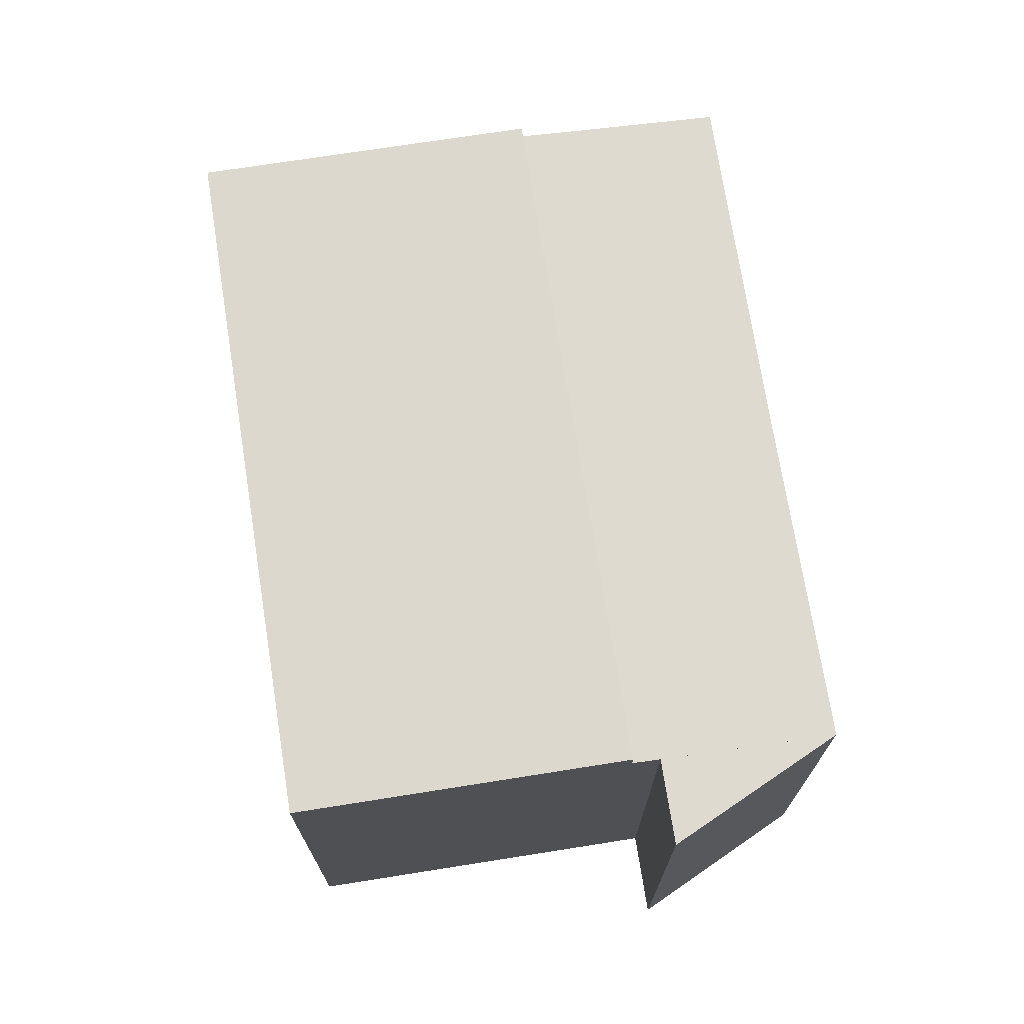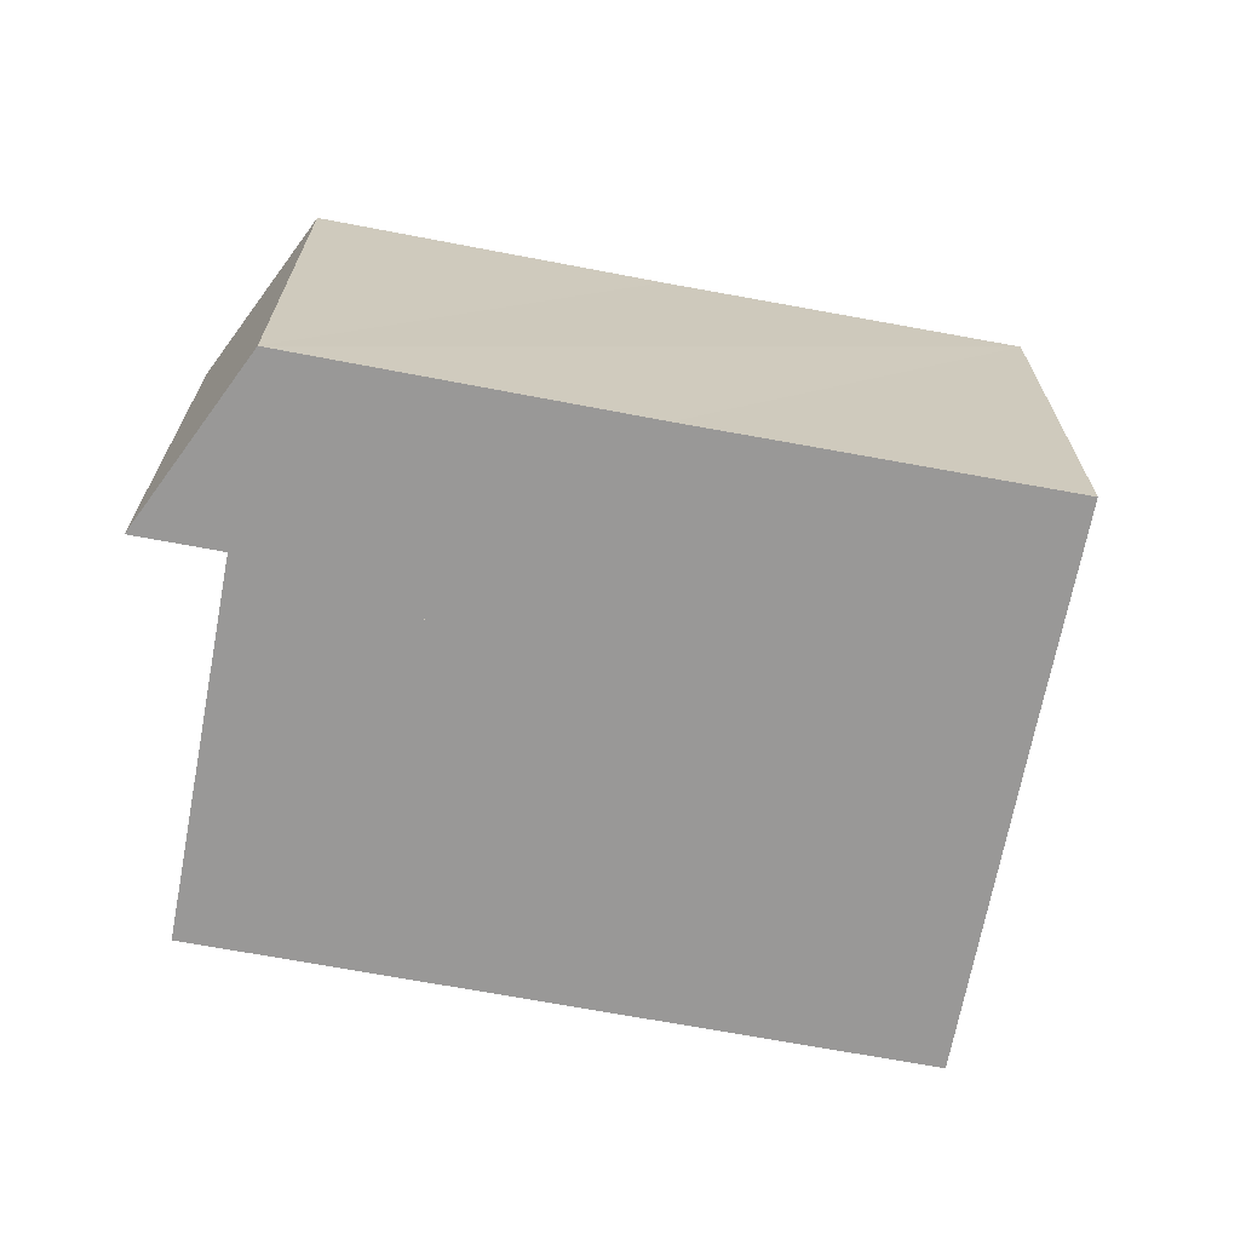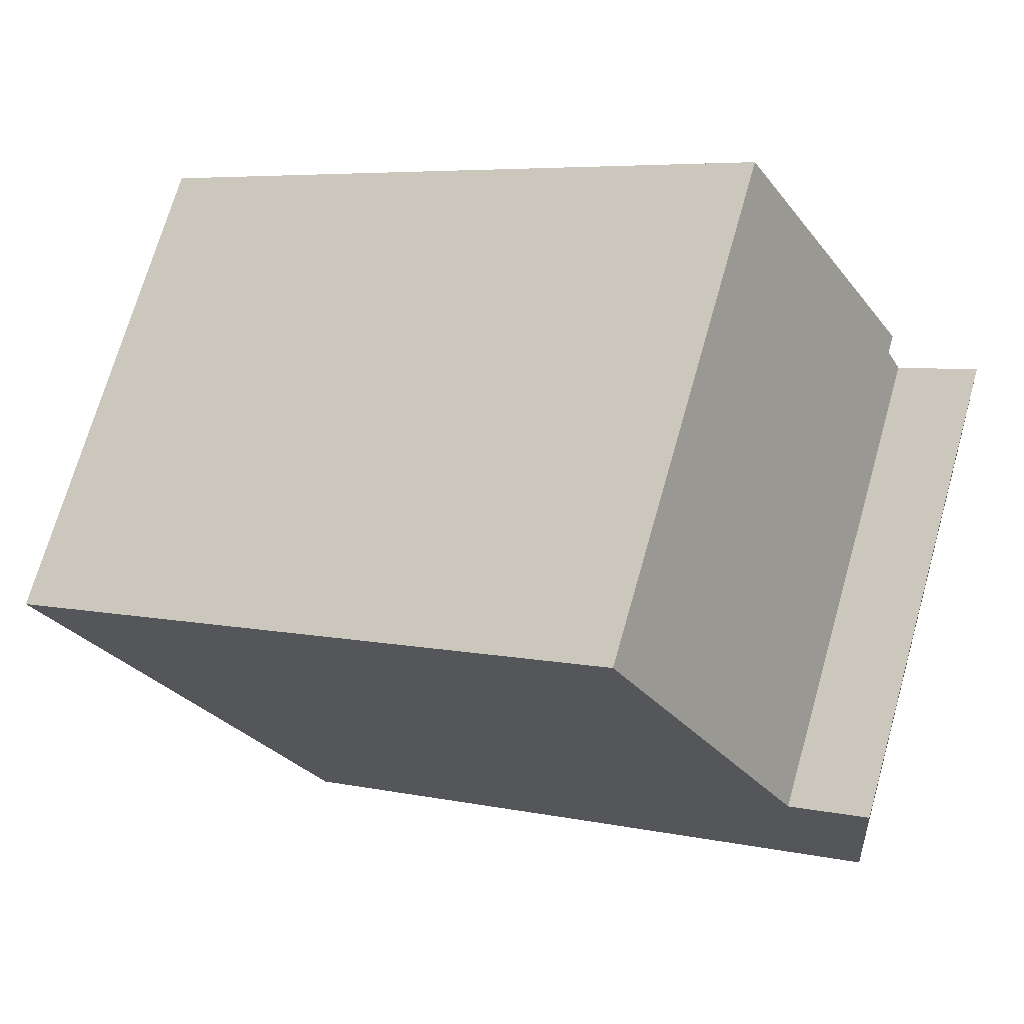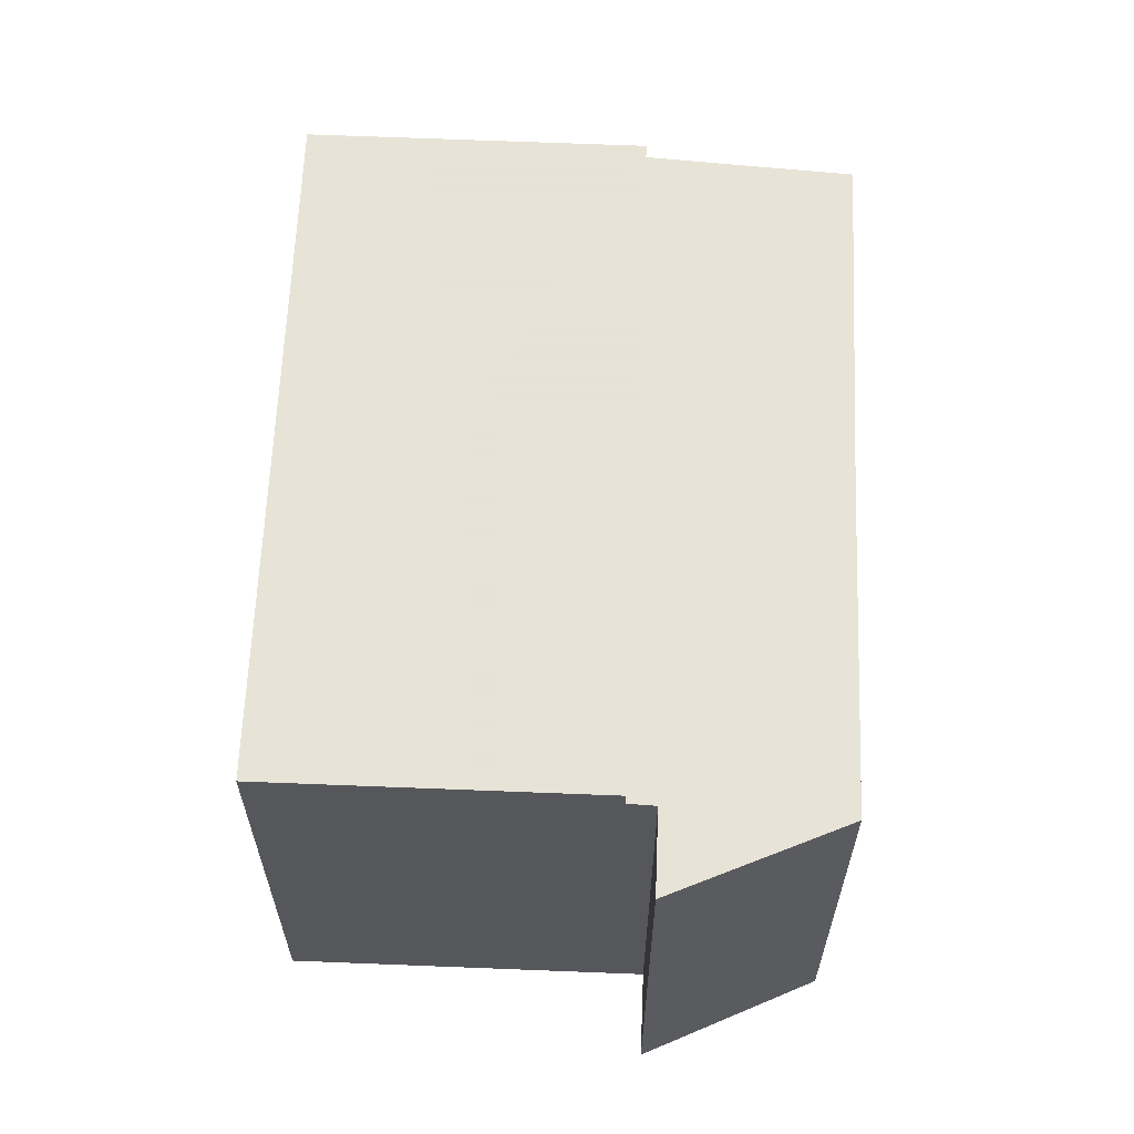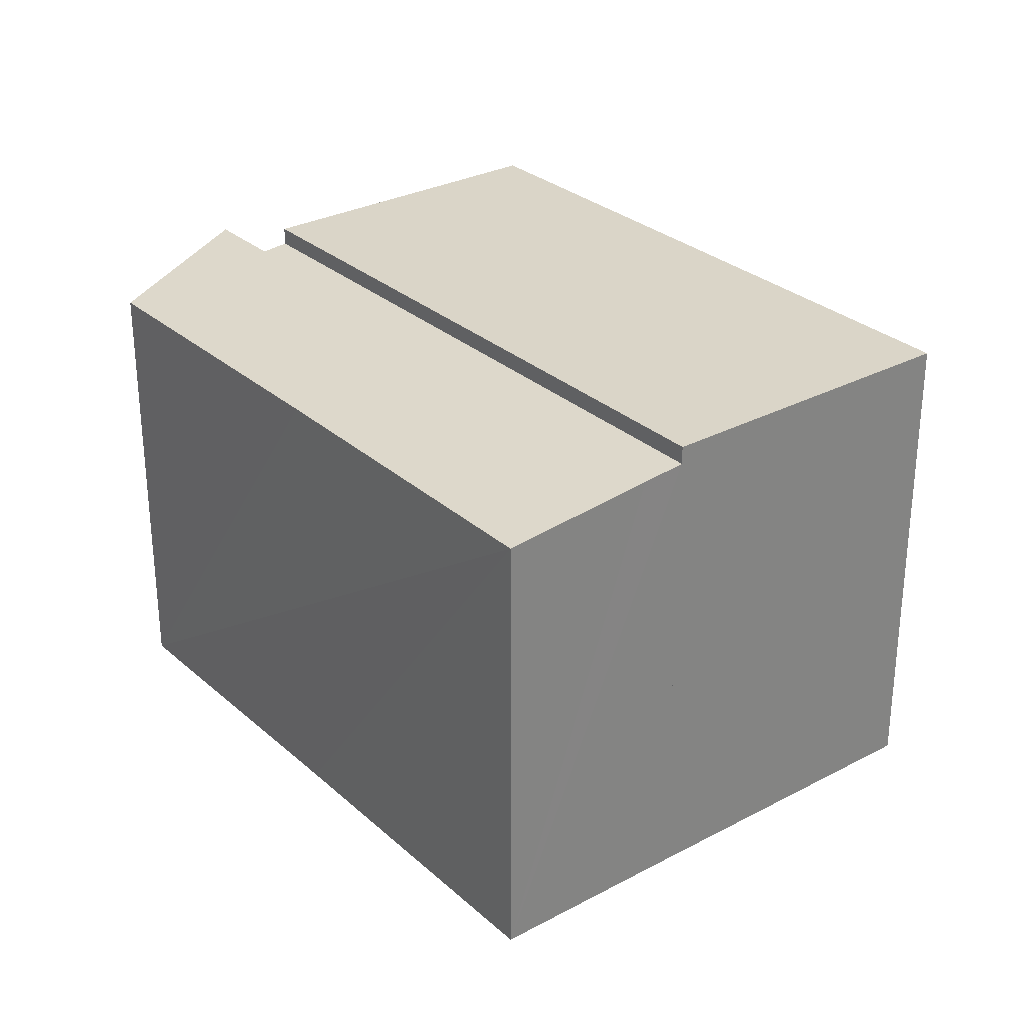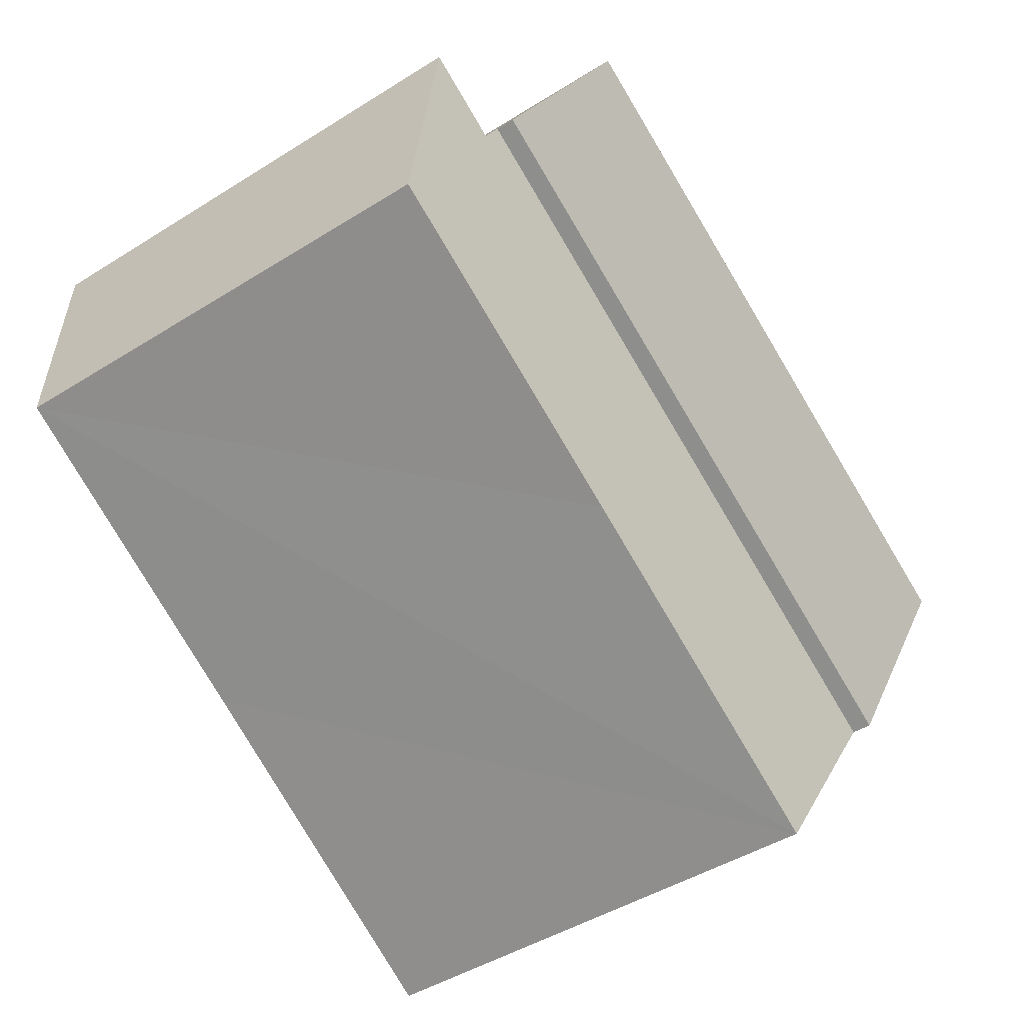
<metadata>
{"format":"obj","ext":"obj","renderer":"f3d","projection":"perspective","resolution":1024,"background":"white","views":[{"elev":72.3,"azim":50.3,"up":"+Y"},{"elev":-68.7,"azim":138.6,"up":"+Y"},{"elev":71.0,"azim":15.9,"up":"+Z"},{"elev":62.8,"azim":61.6,"up":"+Y"},{"elev":29.4,"azim":-158.8,"up":"+Y"},{"elev":-44.0,"azim":126.6,"up":"+Z"}]}
</metadata>
<code>
v  3.127 8.92 -5.241
v  10.77 8.92 6.4
v  13.89 8.92 1.153
v  0 8.92 5.462e-16
v  0 0 0
v  10.77 -3.919e-16 6.4
v  13.89 -7.06e-17 1.153
v  3.127 3.209e-16 -5.241
v  3.55 8.518 -5.95
v  10.55 8.262 -5.17
v  5.04 8.26 -8.48
v  3.127 8.591 -5.241
v  13.89 8.591 1.153
v  15.8 8.261 -2.07
v  14.15 8.545 0.71
v  15.48 8.545 1.5
v  14.15 -4.348e-17 0.71
v  15.48 -9.185e-17 1.5
v  15.8 1.268e-16 -2.07
v  10.55 3.166e-16 -5.17
v  5.04 5.193e-16 -8.48
v  3.55 3.643e-16 -5.95
g defaultobject
f 1 2 3
f 2 1 4
f 5 2 4
f 2 5 6
f 6 3 2
f 3 6 7
f 7 1 3
f 1 7 8
f 8 4 1
f 4 8 5
f 8 6 5
f 6 8 7
f 9 10 11
f 10 9 12
f 10 12 13
f 10 13 14
f 14 13 15
f 16 14 15
f 7 15 13
f 15 7 17
f 17 16 15
f 16 17 18
f 8 13 12
f 13 8 7
f 18 14 16
f 14 18 19
f 19 10 14
f 10 19 11
f 11 19 20
f 11 20 21
f 21 9 11
f 9 21 12
f 12 21 8
f 8 21 22
f 18 17 19
f 20 22 21
f 22 20 8
f 8 20 7
f 7 20 19
f 7 19 17

</code>
